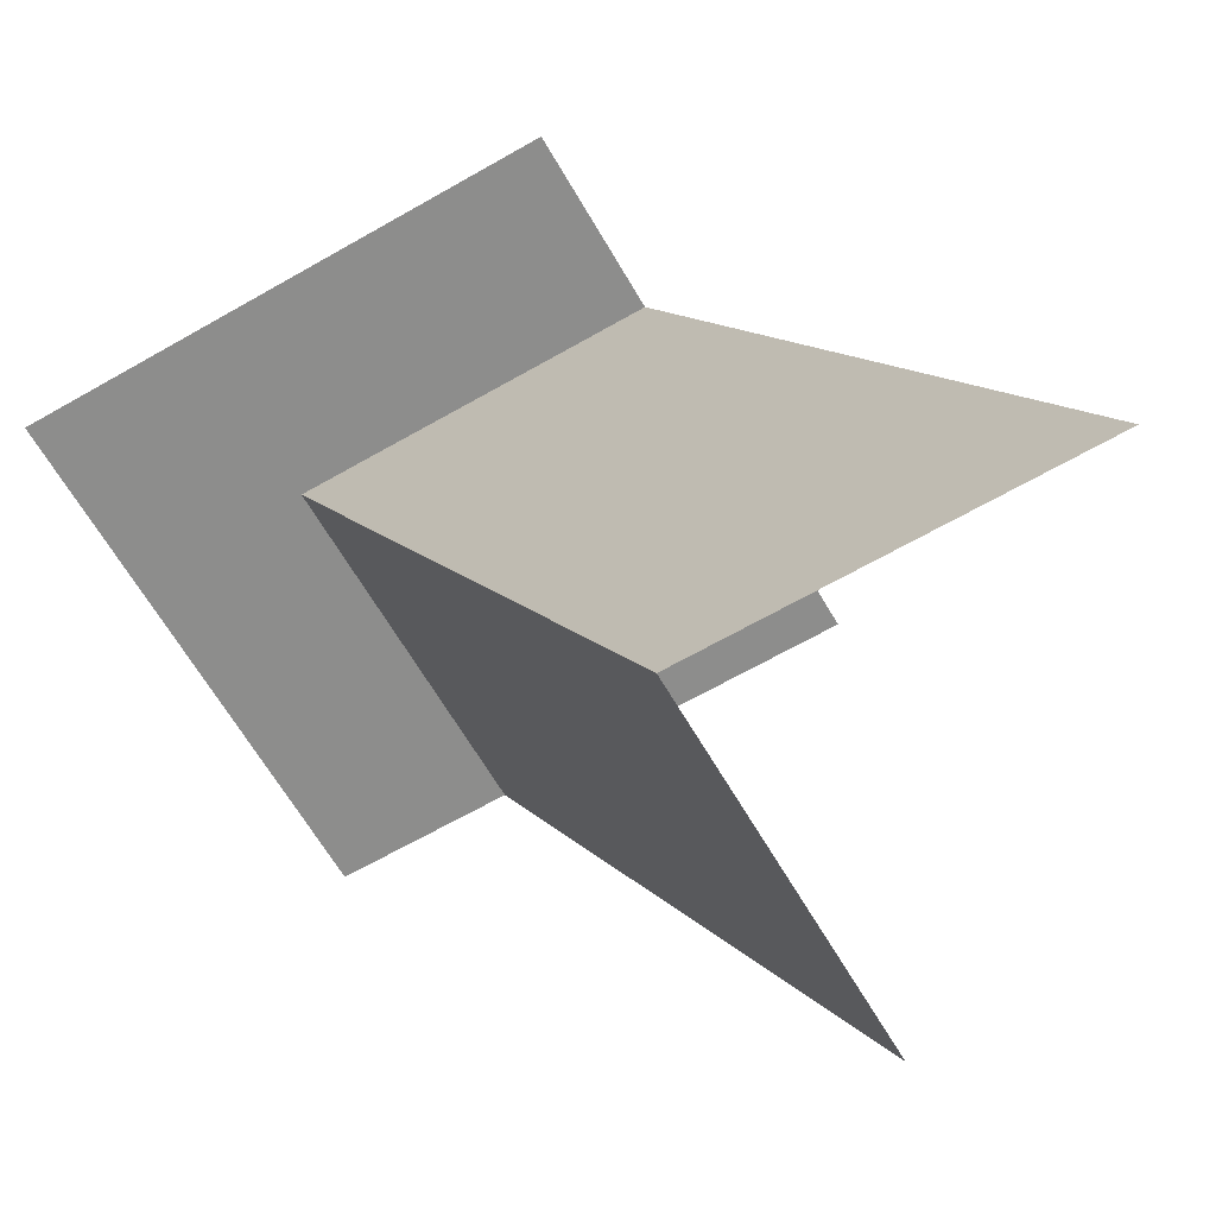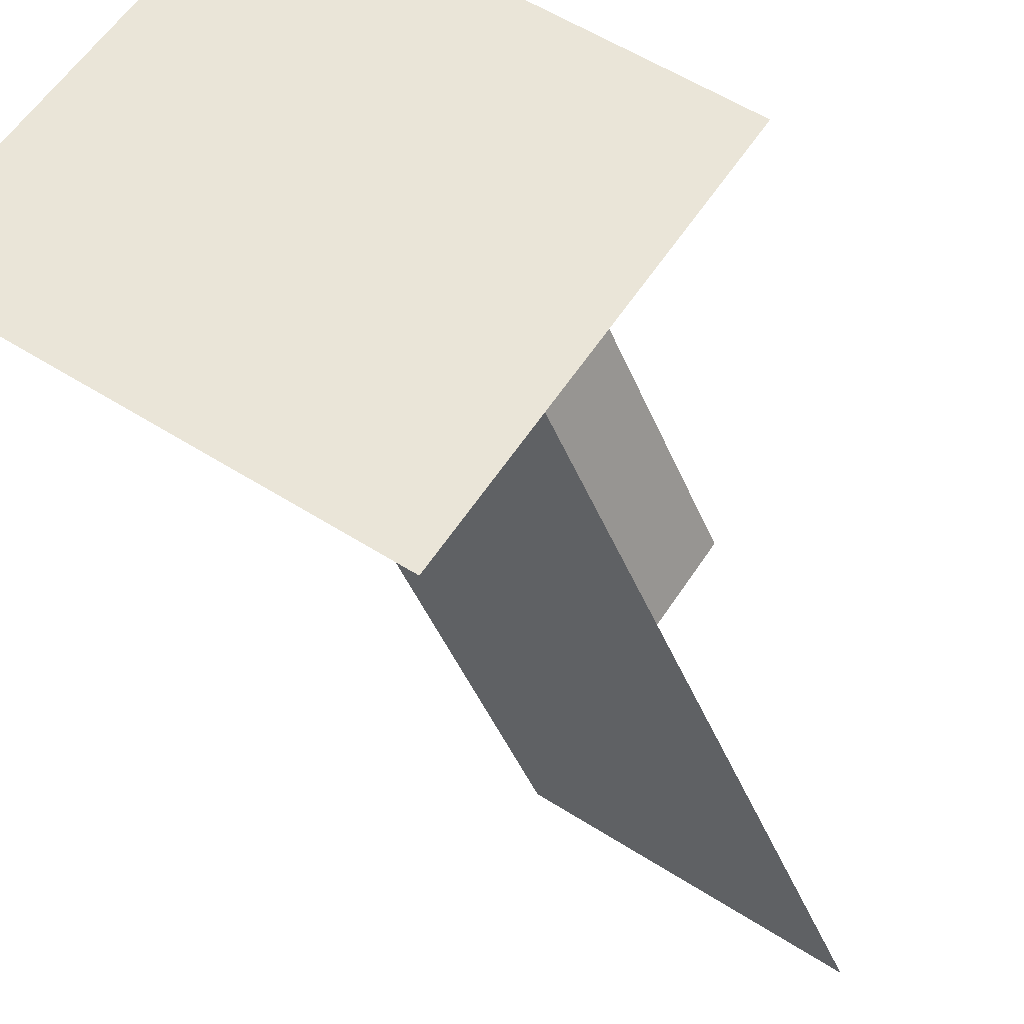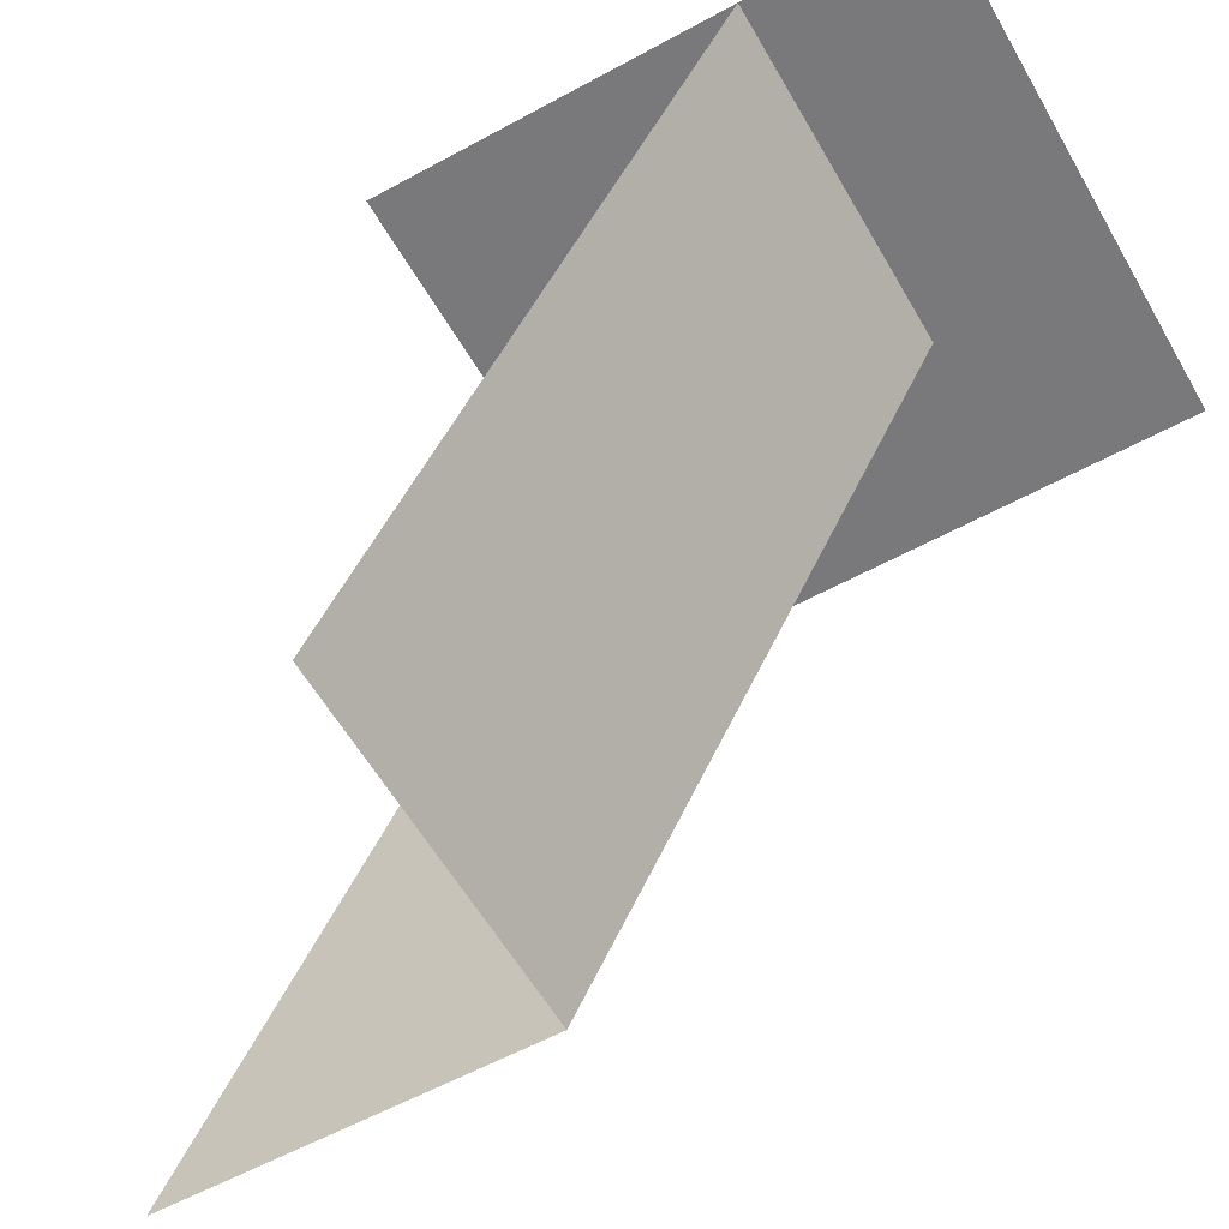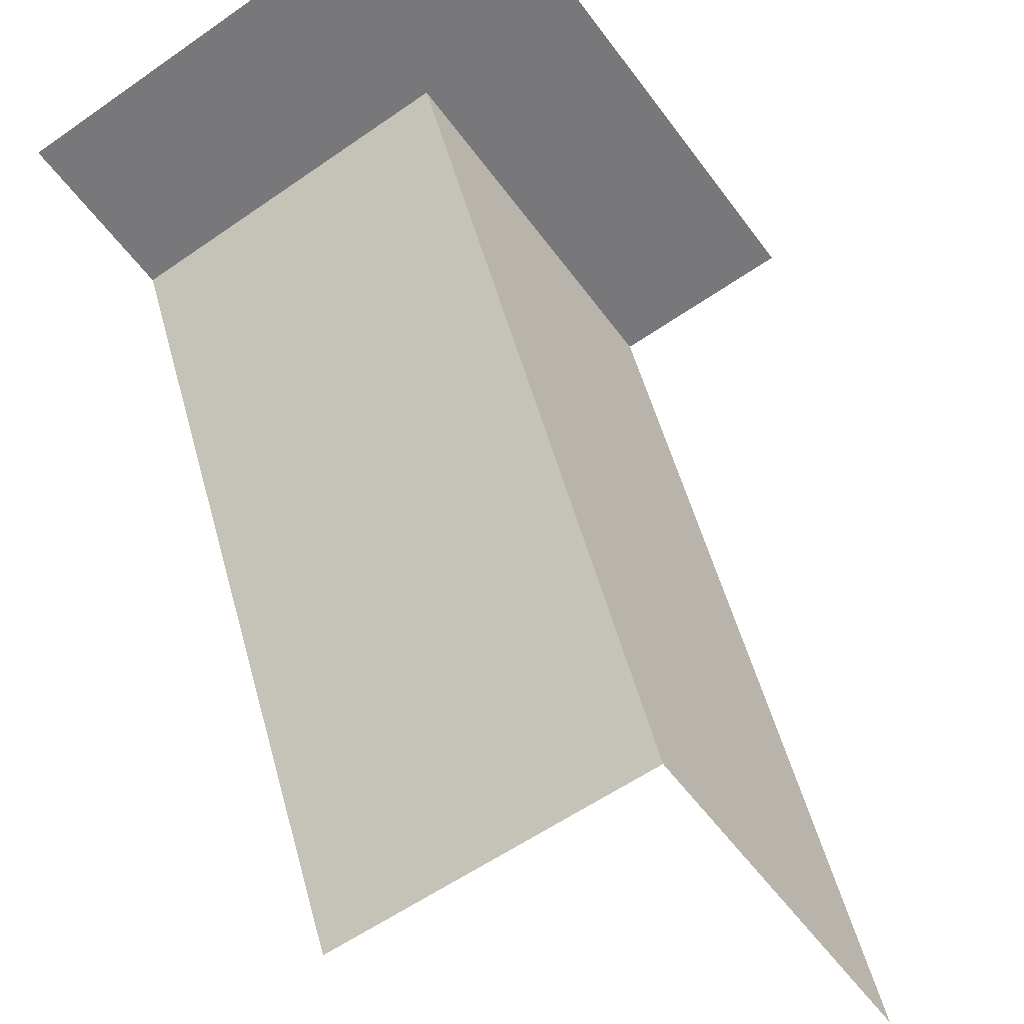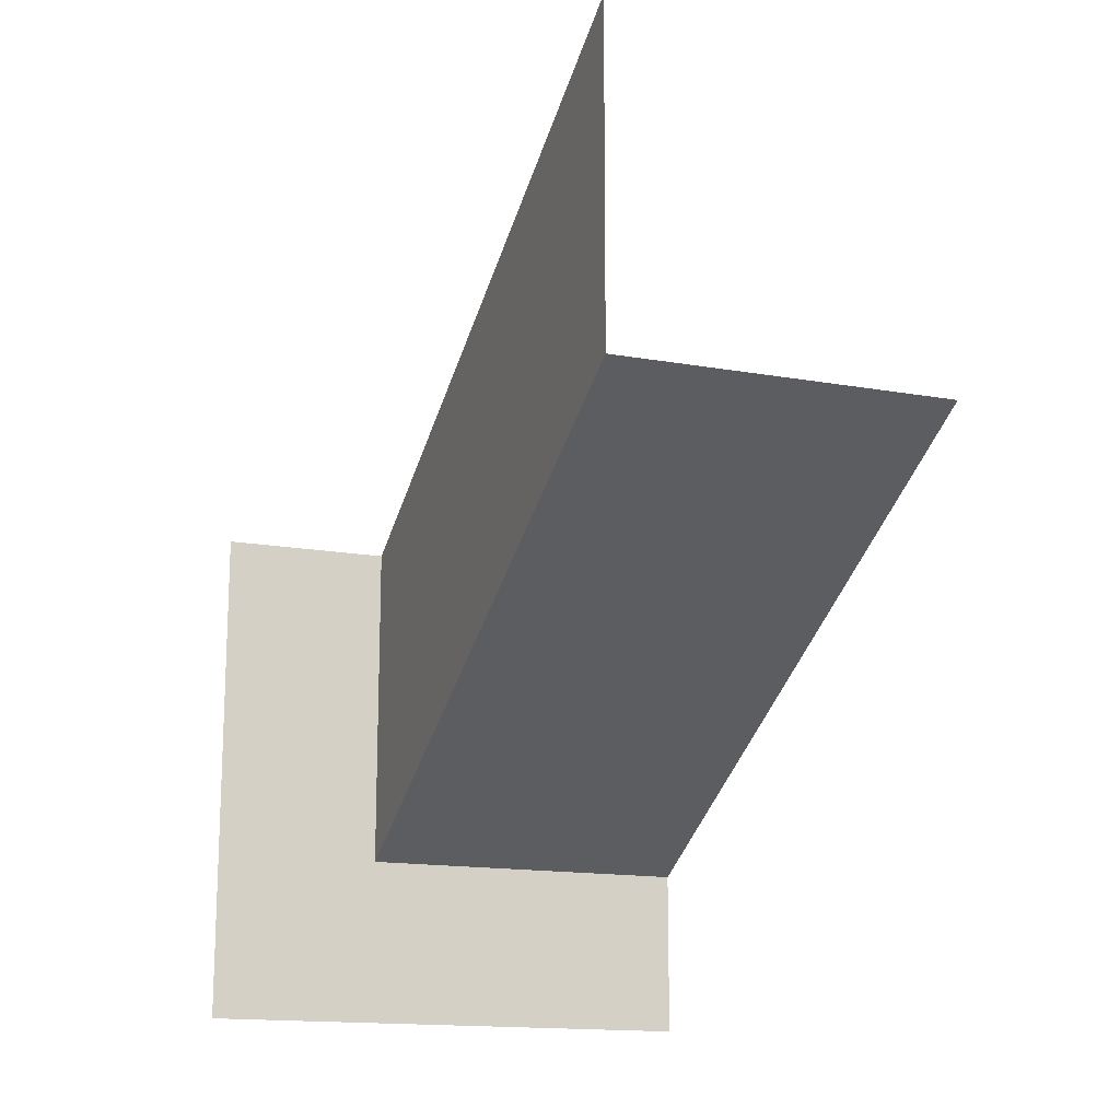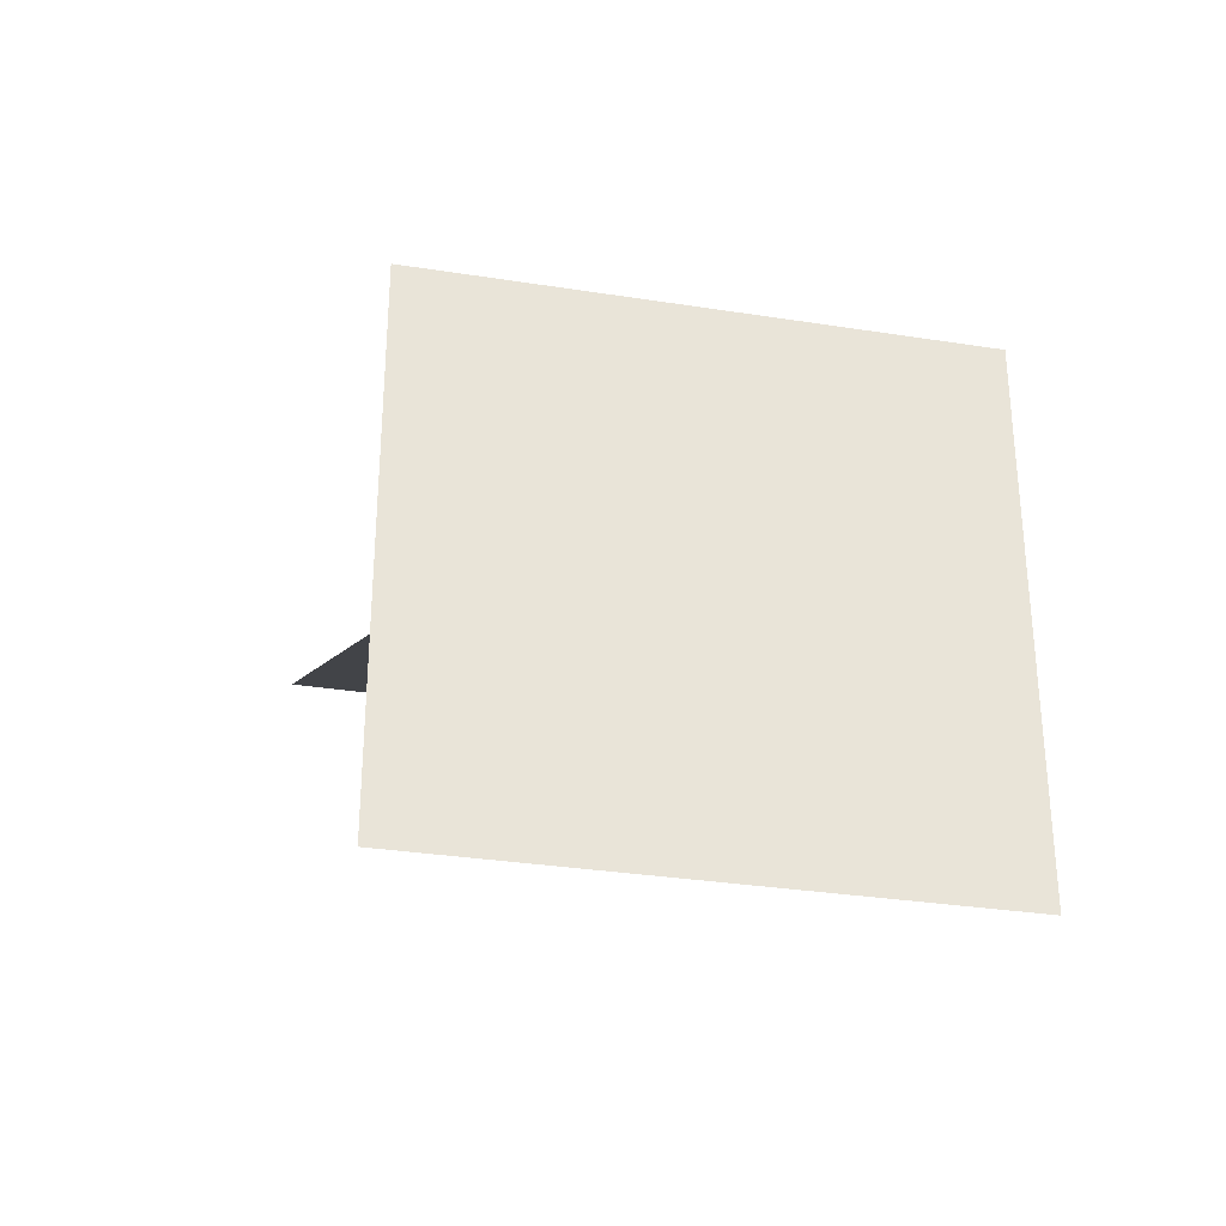
<metadata>
{"format":"obj","ext":"obj","renderer":"f3d","projection":"perspective","resolution":1024,"background":"white","views":[{"elev":-64.5,"azim":-59.9,"up":"+Y"},{"elev":58.8,"azim":-57.0,"up":"+Y"},{"elev":-57.9,"azim":119.6,"up":"+Y"},{"elev":-57.6,"azim":-144.0,"up":"+Y"},{"elev":-15.6,"azim":-20.4,"up":"+Z"},{"elev":-31.5,"azim":167.4,"up":"+Z"}]}
</metadata>
<code>
o Default
v -0.5 2 -0.5
v 0.5 2 -1.5
v -0.5 2 -1.5
v 0.5 2 -0.5
v 0.5 2 0
v 1 2 -0.5
v 1 2 0
v 1 2 -1.5
v -0.5 2 0
v 0 1 -0.5
v 0 2 0
v 0 2 -1
v 0 1 0.5
v 1 1 -0.5
v 1 2 -1
v 1 0 0
v 0 0 0
v 0 0 1
g tile_lab_1
f 1 2 3
f 1 4 2
f 5 6 4
f 5 7 6
f 4 8 2
f 4 6 8
f 9 4 1
f 9 5 4
f 10 11 12
f 10 13 11
f 14 12 15
f 14 10 12
f 16 10 14
f 16 17 10
f 17 13 10
f 17 18 13

</code>
